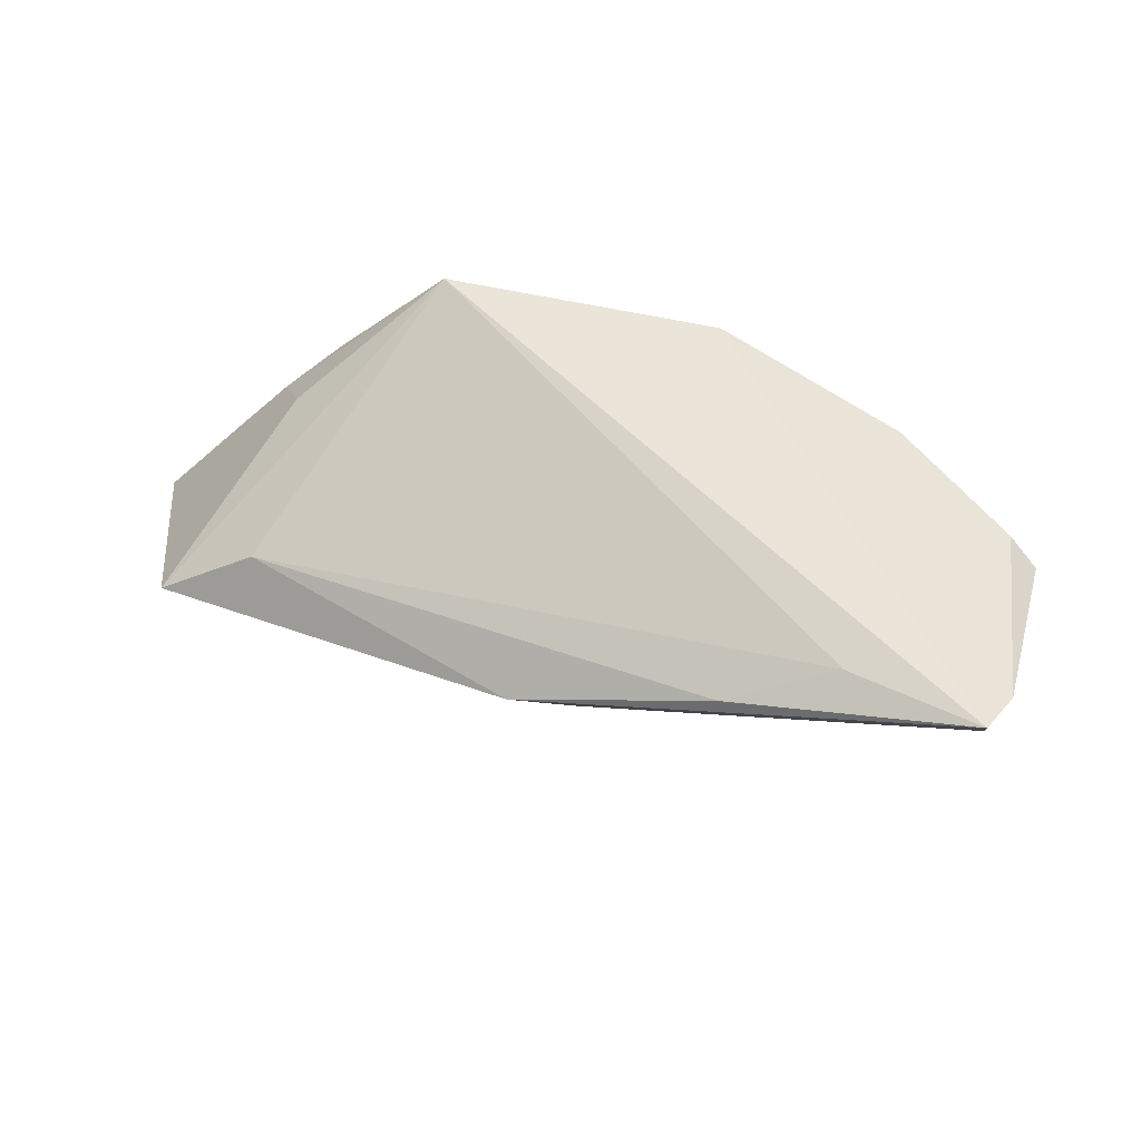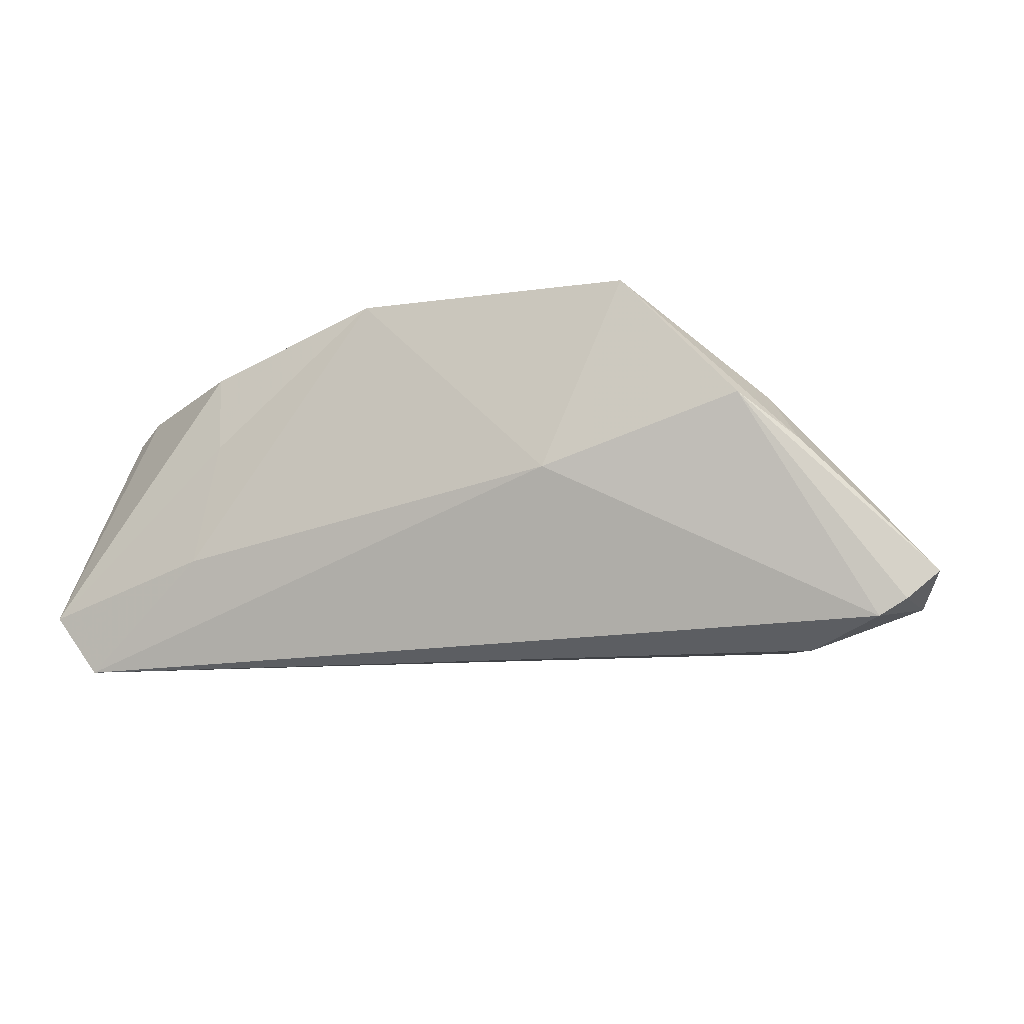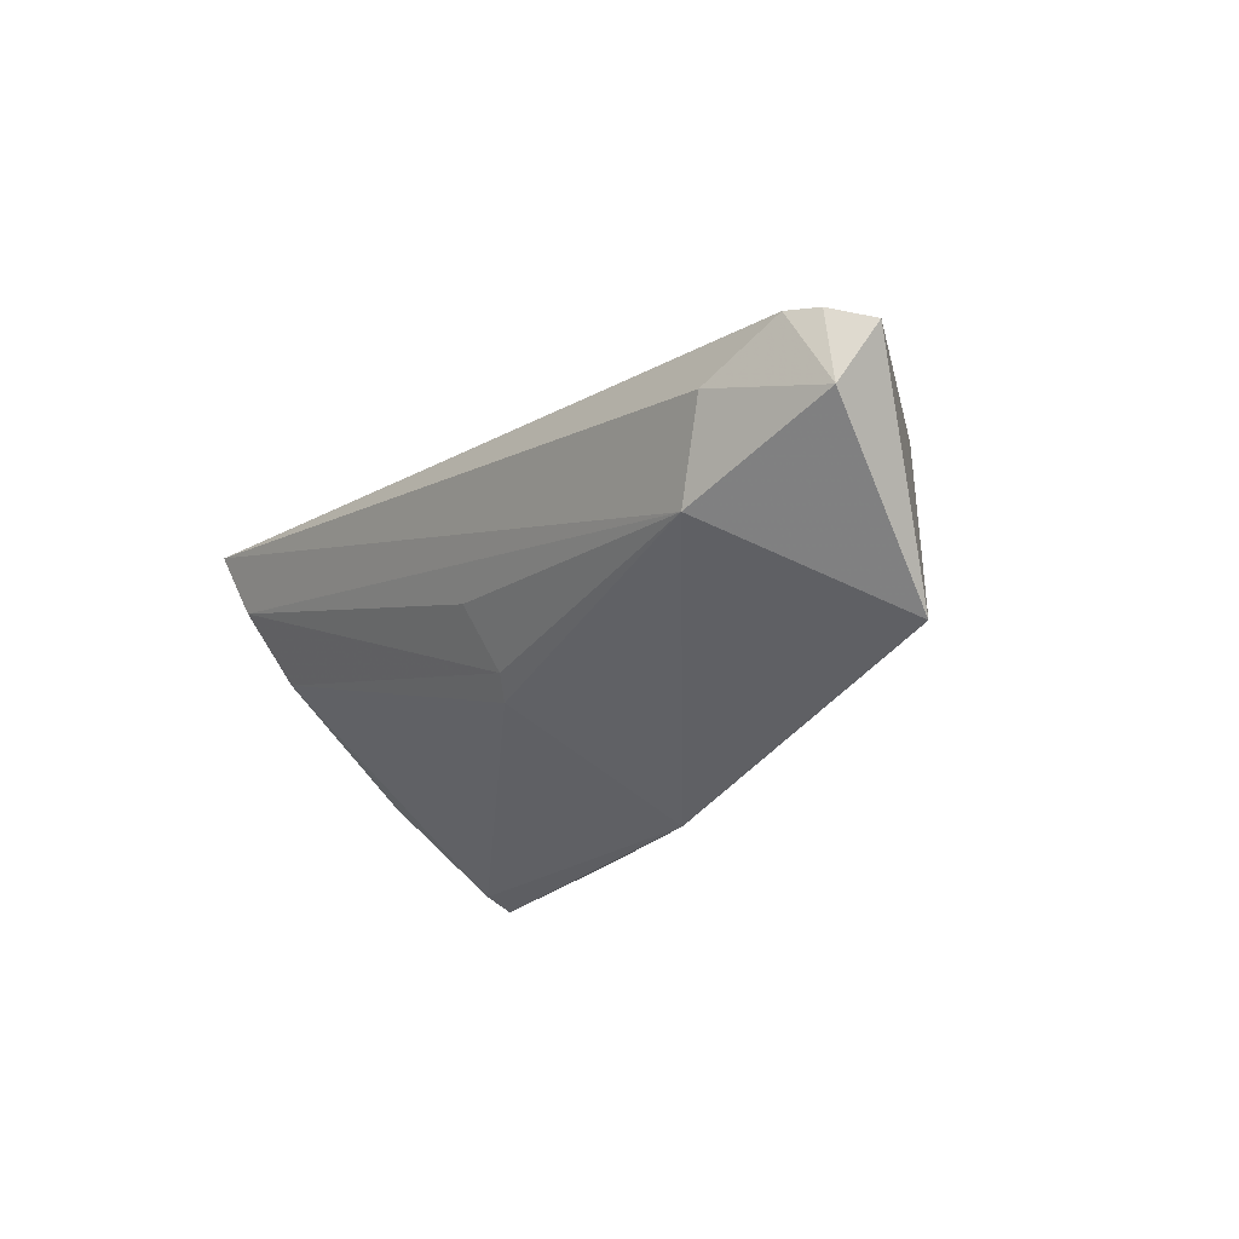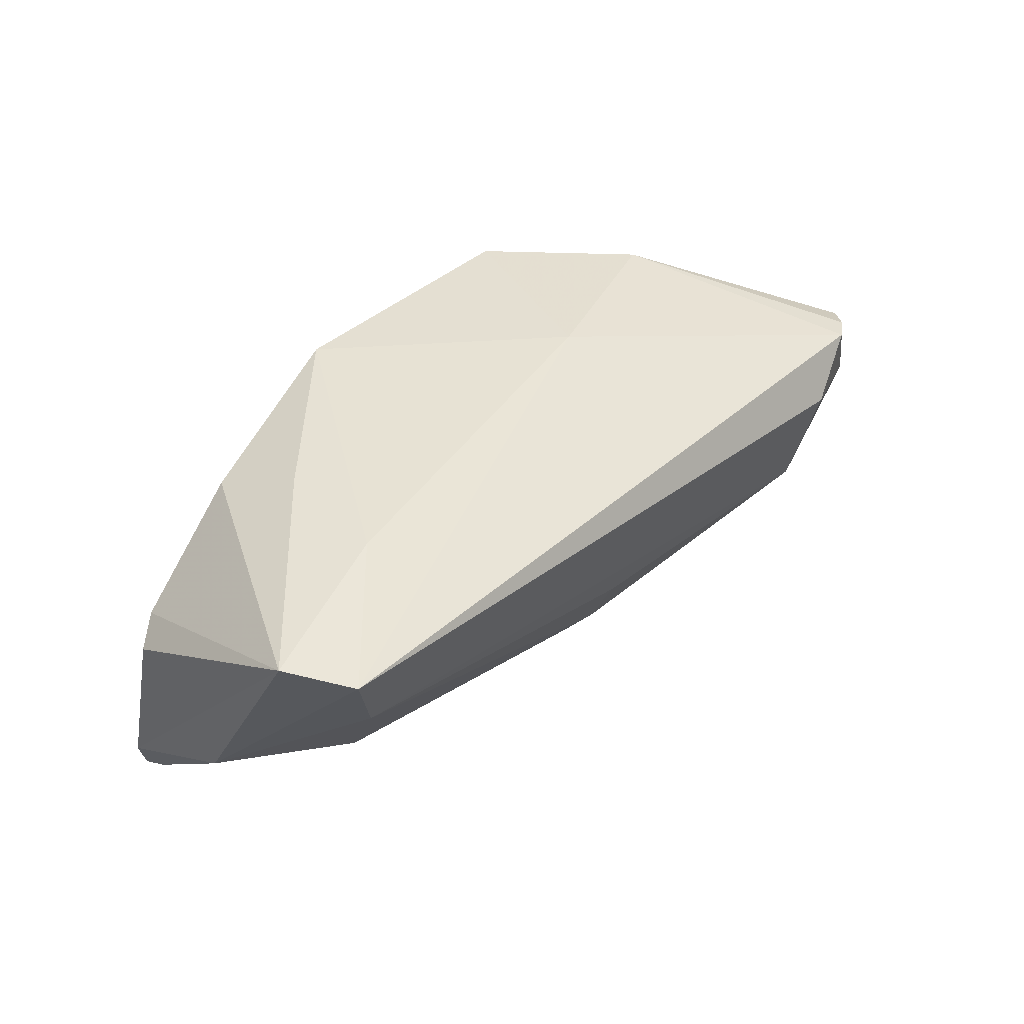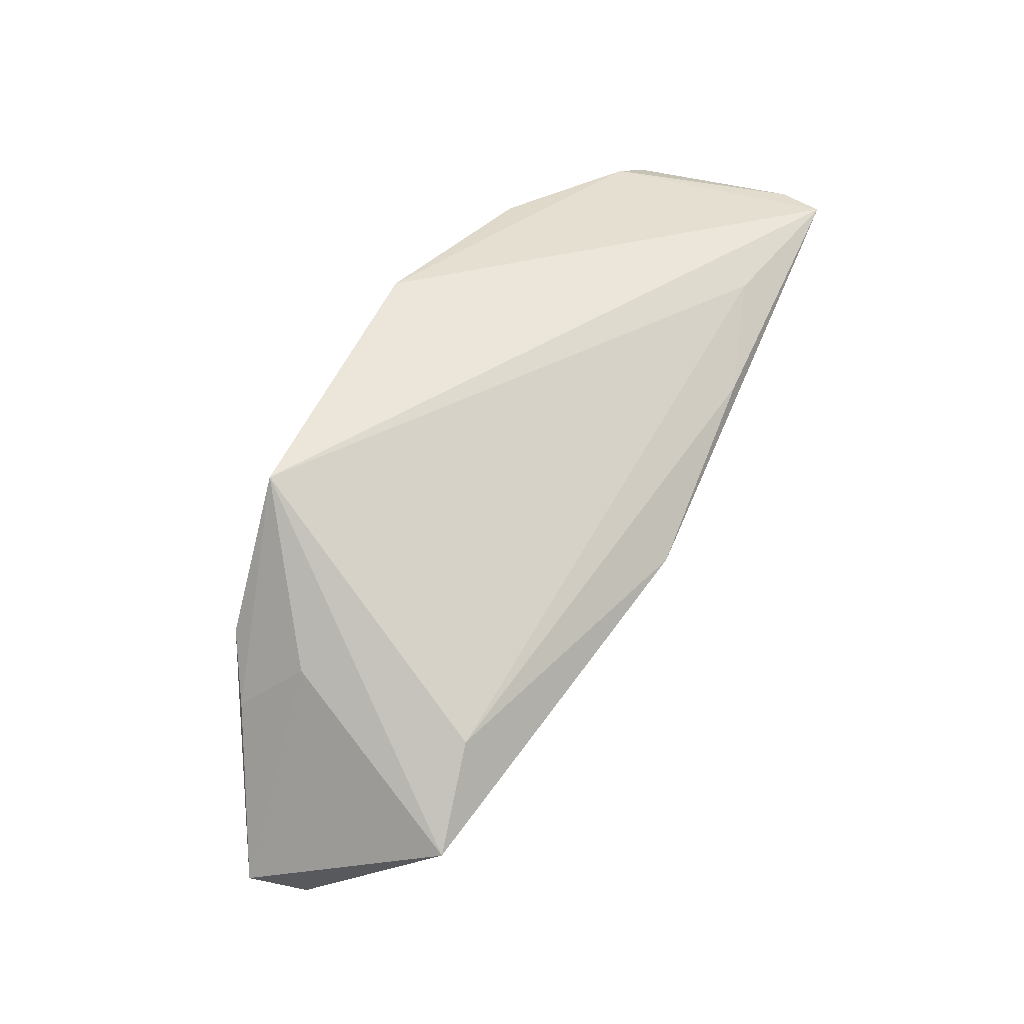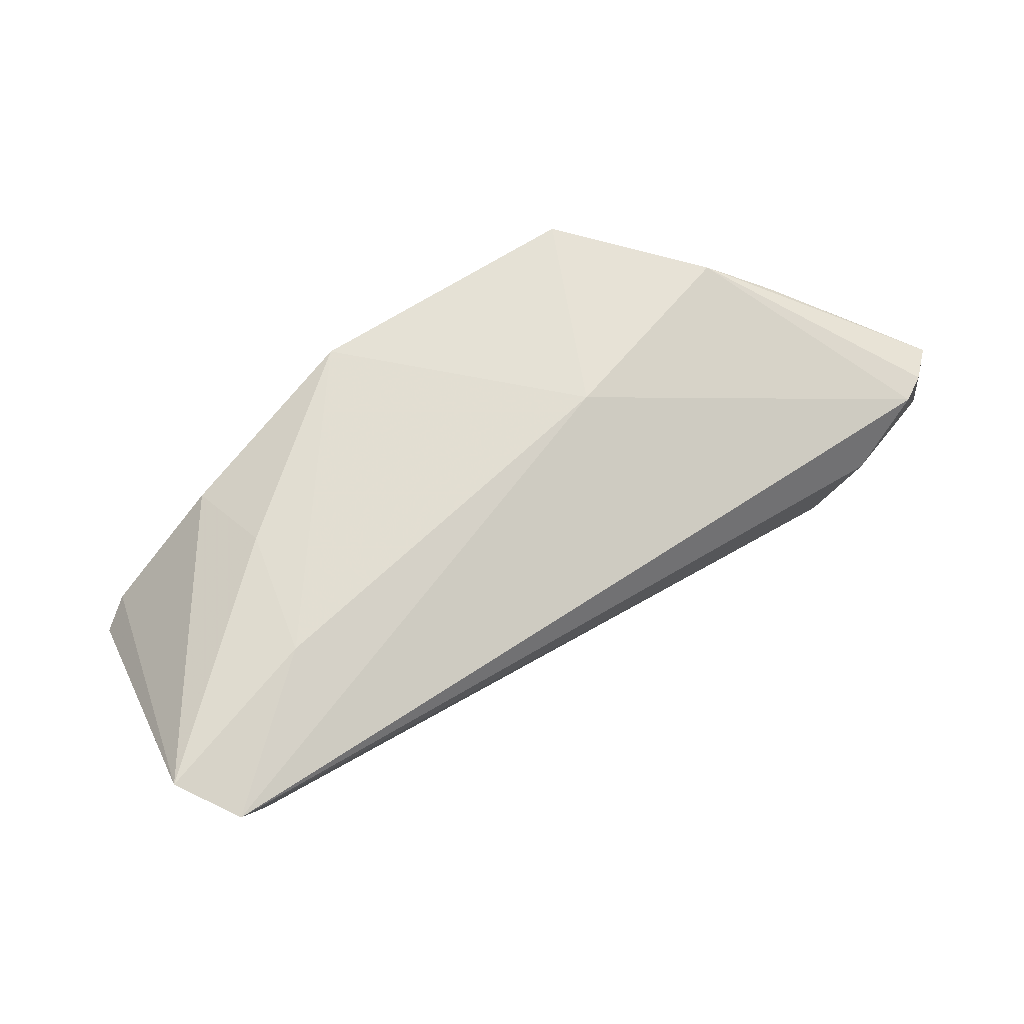
<metadata>
{"format":"obj","ext":"obj","renderer":"f3d","projection":"perspective","resolution":1024,"background":"white","views":[{"elev":57.2,"azim":13.1,"up":"+Z"},{"elev":-14.7,"azim":-163.5,"up":"+Z"},{"elev":-19.1,"azim":-128.0,"up":"+Y"},{"elev":37.2,"azim":130.0,"up":"+Y"},{"elev":57.9,"azim":-64.6,"up":"+Z"},{"elev":65.1,"azim":146.9,"up":"+Y"}]}
</metadata>
<code>
v 0.05315 0.01597 -0.01611
v -0.05417 -0.01742 -0.001138
v 0.02928 0.01828 0.005392
v 0.05007 0.0008727 0.01236
v -0.0419 -0.007398 -0.02171
v -0.06039 0.000272 -0.0184
v 0.03011 -0.02229 0.01977
v -0.04759 0.01482 0.001148
v 0.04643 0.003145 0.01463
v -0.04074 0.01881 0.006658
v -0.04216 -0.01502 0.006553
v -0.007123 -0.0274 0.006891
v 0.04807 -0.01476 0.003849
v -0.04672 0.003344 -0.02341
v 0.04245 -0.002982 -0.01593
v -0.06318 0.006956 -0.01494
v -0.002136 -0.005408 -0.02011
v 0.01718 -0.02646 0.01477
v -0.04311 0.00761 0.008894
v -0.02641 0.01982 0.02251
v 0.04483 0.006083 -0.0214
v -0.003529 -0.0129 -0.01597
v 0.00813 0.01982 0.02247
v 0.0487 -0.02105 0.01889
v 0.04838 0.01421 -0.02341
v 0.04621 -0.02669 0.02098
v -0.05383 0.01162 -0.005191
v 0.04626 -0.02505 0.01737
v 0.03255 0.01804 -0.009902
v -0.05915 0.00862 -0.01853
v 0.0316 0.01388 0.01644
v -0.01592 0.01982 -0.001247
v -0.001045 -0.01528 -0.0135
v -0.05571 0.008941 -0.02057
f 23 32 20
f 20 32 10
f 25 5 14
f 2 19 16
f 20 19 2
f 21 5 25
f 25 13 21
f 21 13 15
f 1 13 25
f 24 13 1
f 1 4 24
f 16 19 27
f 8 19 20
f 20 10 8
f 8 27 19
f 8 10 16
f 16 27 8
f 6 14 5
f 6 2 16
f 5 2 6
f 14 6 34
f 25 14 34
f 34 10 32
f 34 32 25
f 20 2 11
f 22 15 33
f 22 21 15
f 33 5 22
f 3 23 31
f 31 1 3
f 9 1 31
f 4 1 9
f 24 4 9
f 31 23 9
f 30 6 16
f 30 34 6
f 16 10 30
f 10 34 30
f 12 11 2
f 12 5 33
f 12 2 5
f 5 21 17
f 17 22 5
f 21 22 17
f 29 3 1
f 25 32 29
f 29 1 25
f 32 23 29
f 23 3 29
f 26 23 20
f 24 9 26
f 26 9 23
f 11 12 18
f 12 26 18
f 20 11 7
f 7 26 20
f 11 18 7
f 7 18 26
f 28 12 33
f 28 26 12
f 33 15 28
f 15 13 28
f 28 13 24
f 24 26 28

</code>
